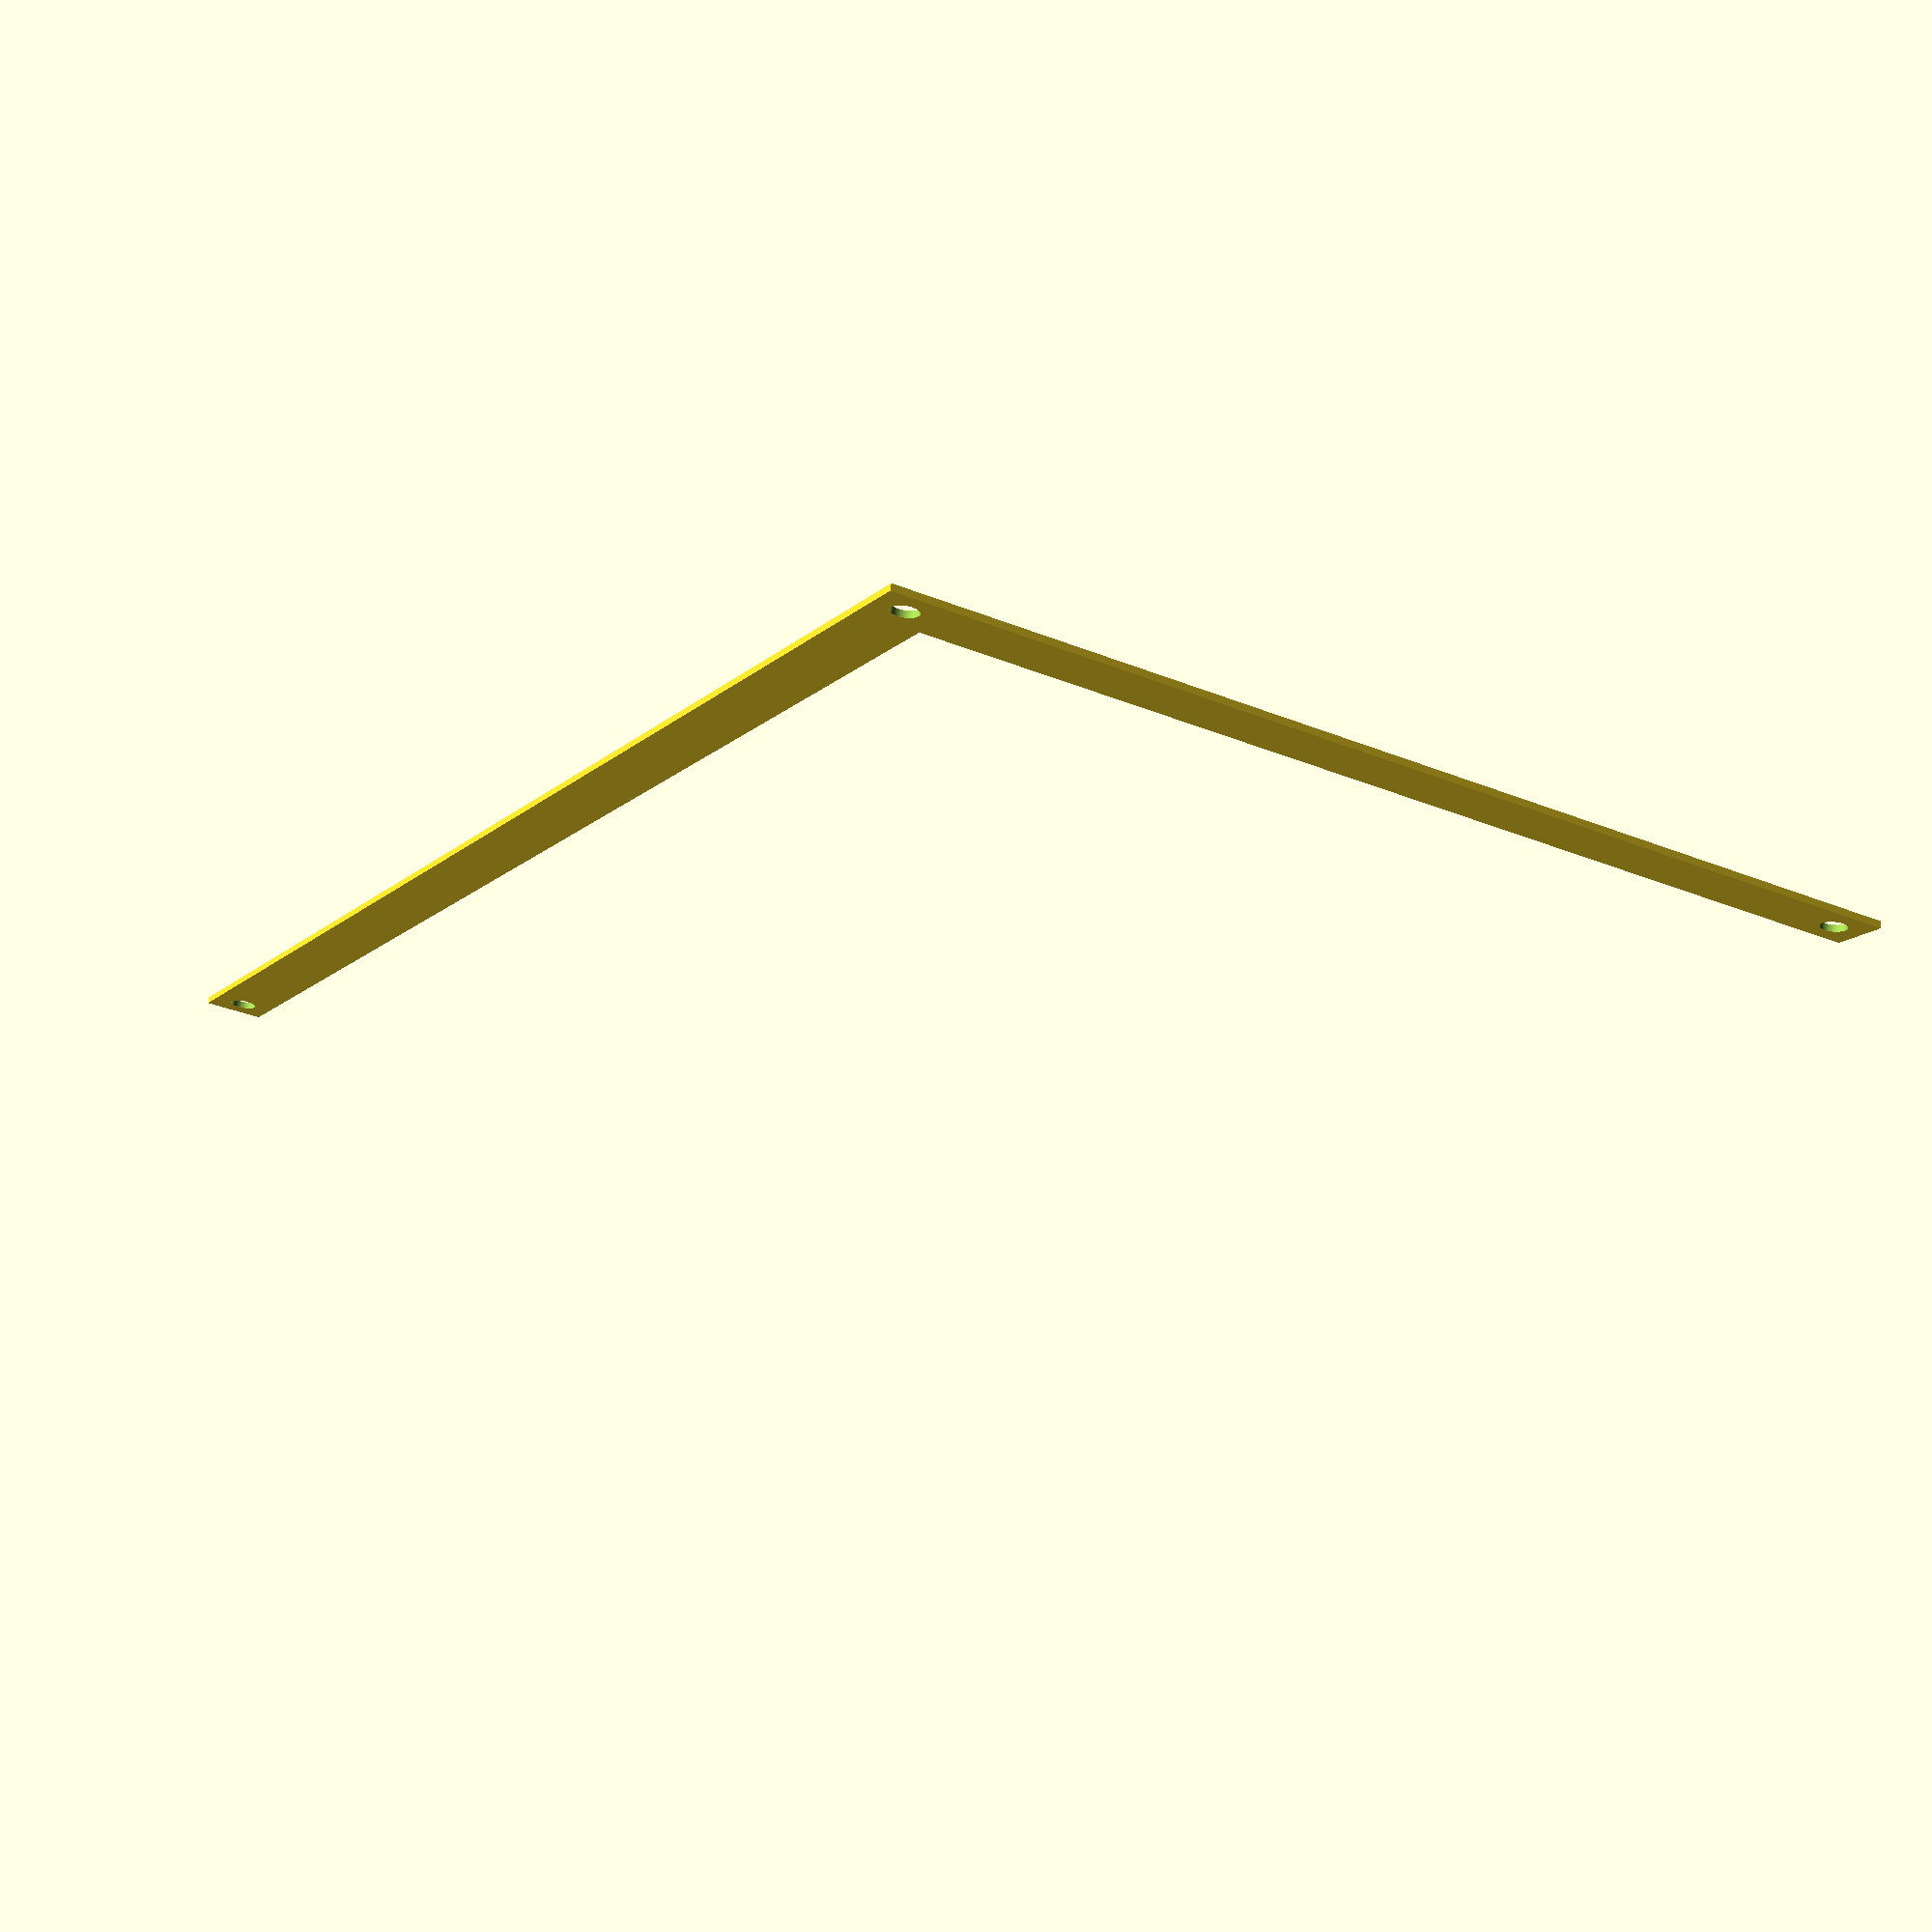
<openscad>
screwx = 115;
screwy = 182;

margin = 2;

screwdiam = 3.1;

rise = 4.5;

thickness = 3;

fudge = 0.1;
fudge2 = 0.2;
fudge3 = 0.3;

x = screwx + screwdiam + 2 * margin;
y = screwy + screwdiam + 2 * margin;

$fn = 360;

difference() {
    union() {
        cube([x, screwdiam + 2 * margin, 0.8]);
        cube([screwdiam + 2 * margin, y, 0.8]);
    }
    
    for (i = [margin + screwdiam / 2, x - margin - screwdiam / 2]) {
        for (j = [margin + screwdiam / 2, y - margin - screwdiam / 2]) {
            translate([i, j, -fudge]) {
                cylinder(d = screwdiam, h = 1);
            }
        }
    }
}

</openscad>
<views>
elev=288.6 azim=150.9 roll=187.6 proj=p view=wireframe
</views>
